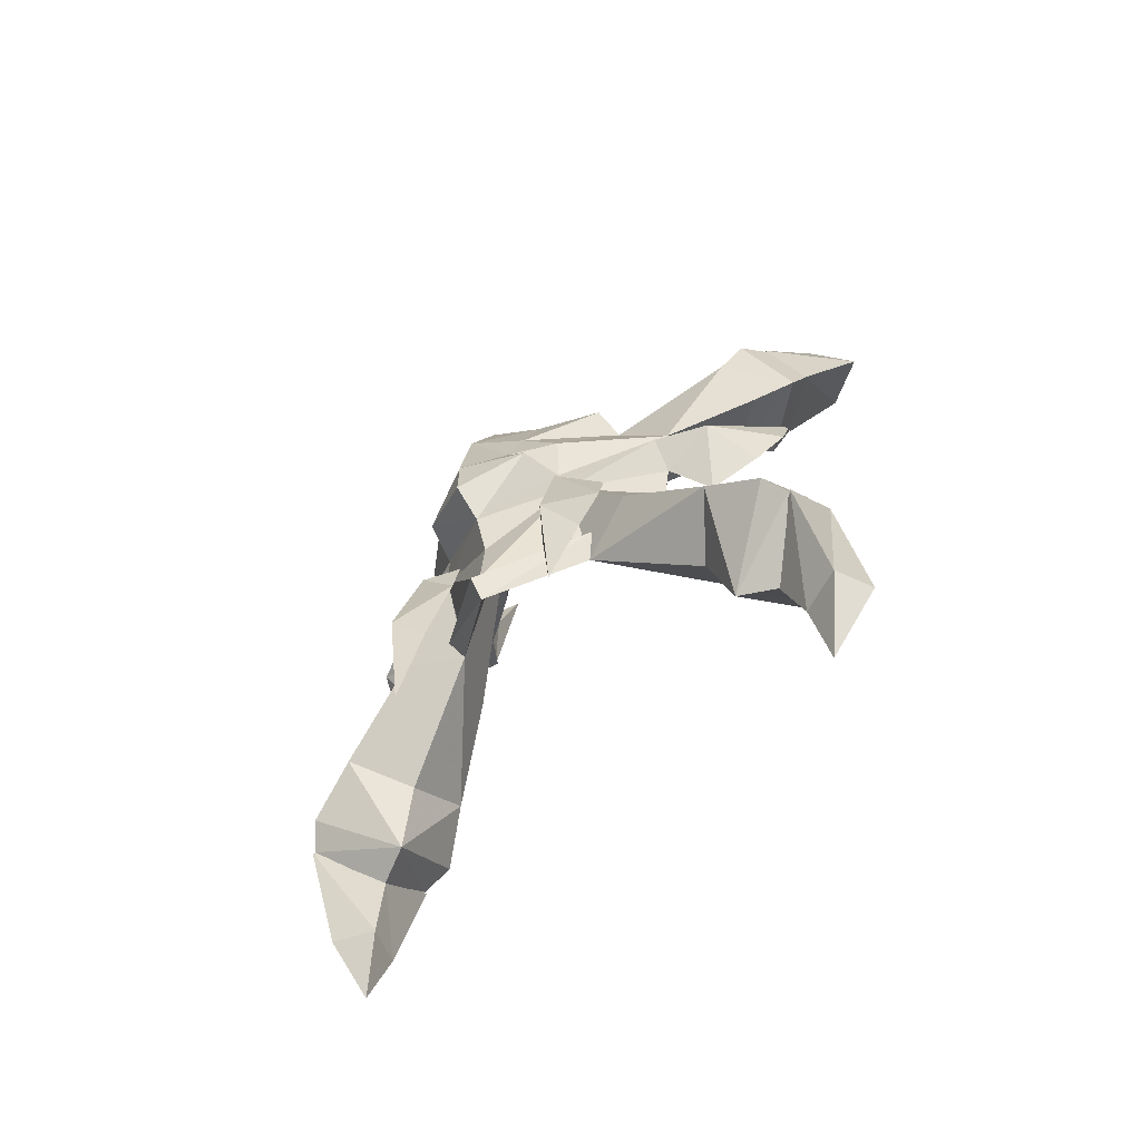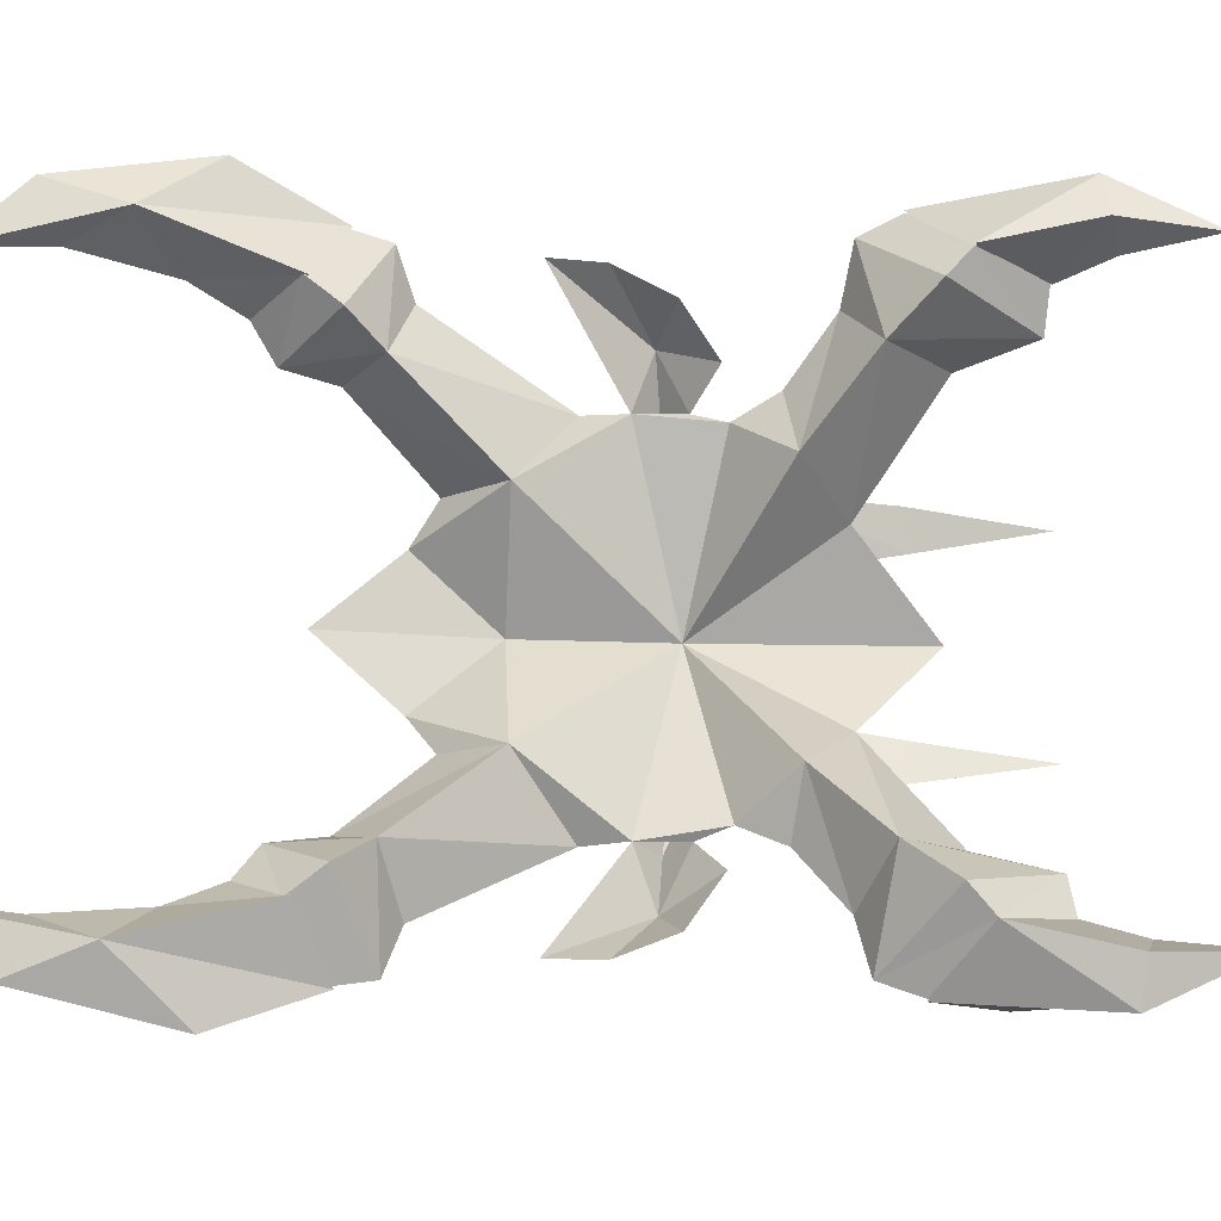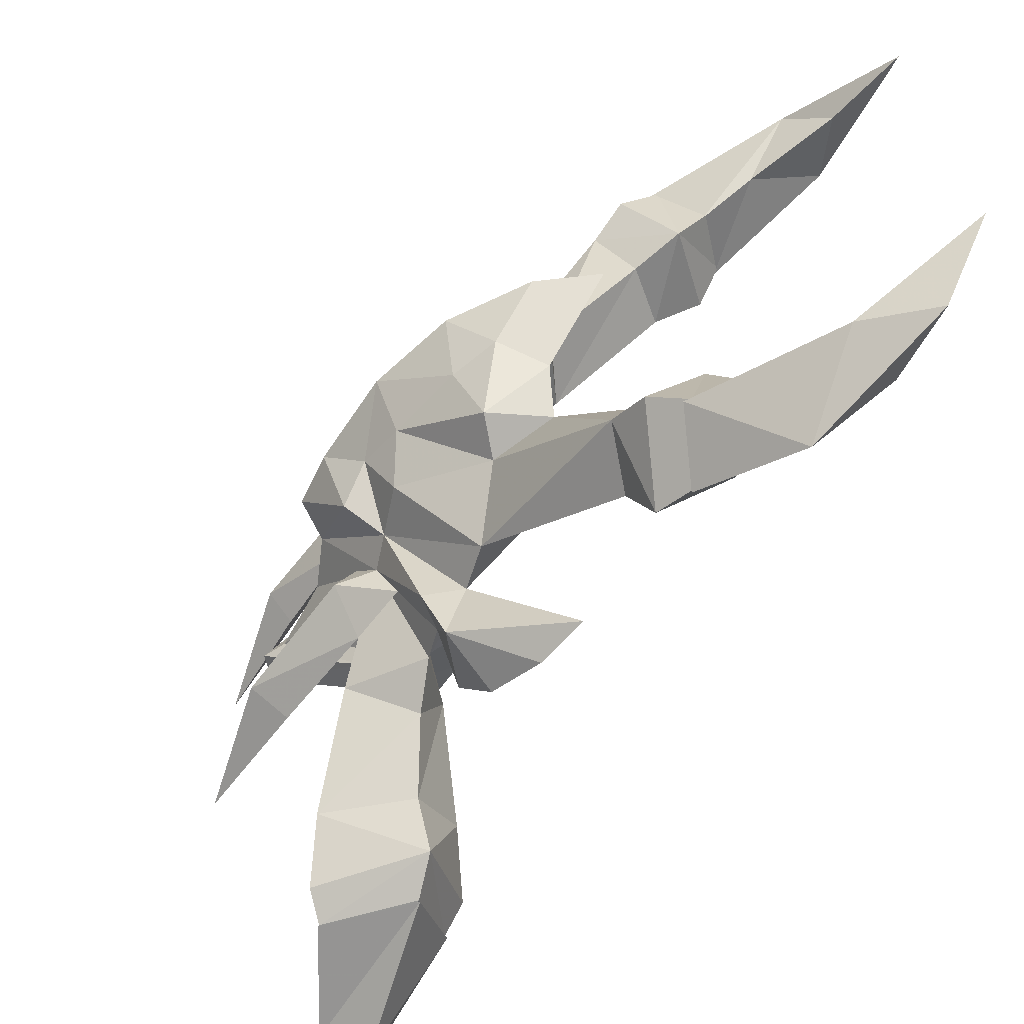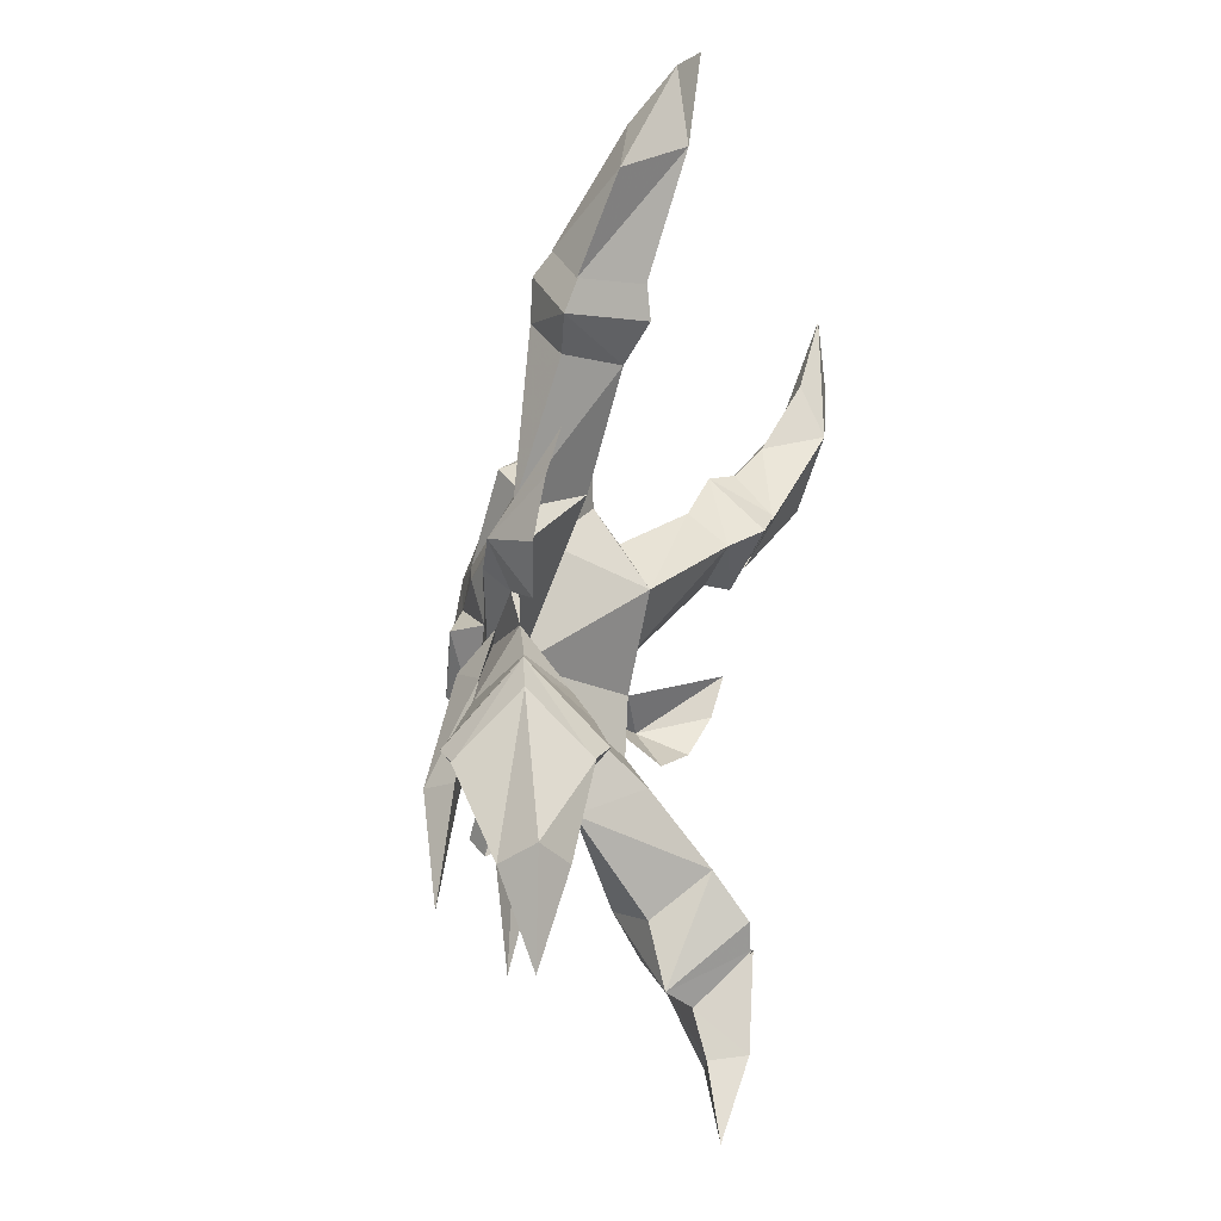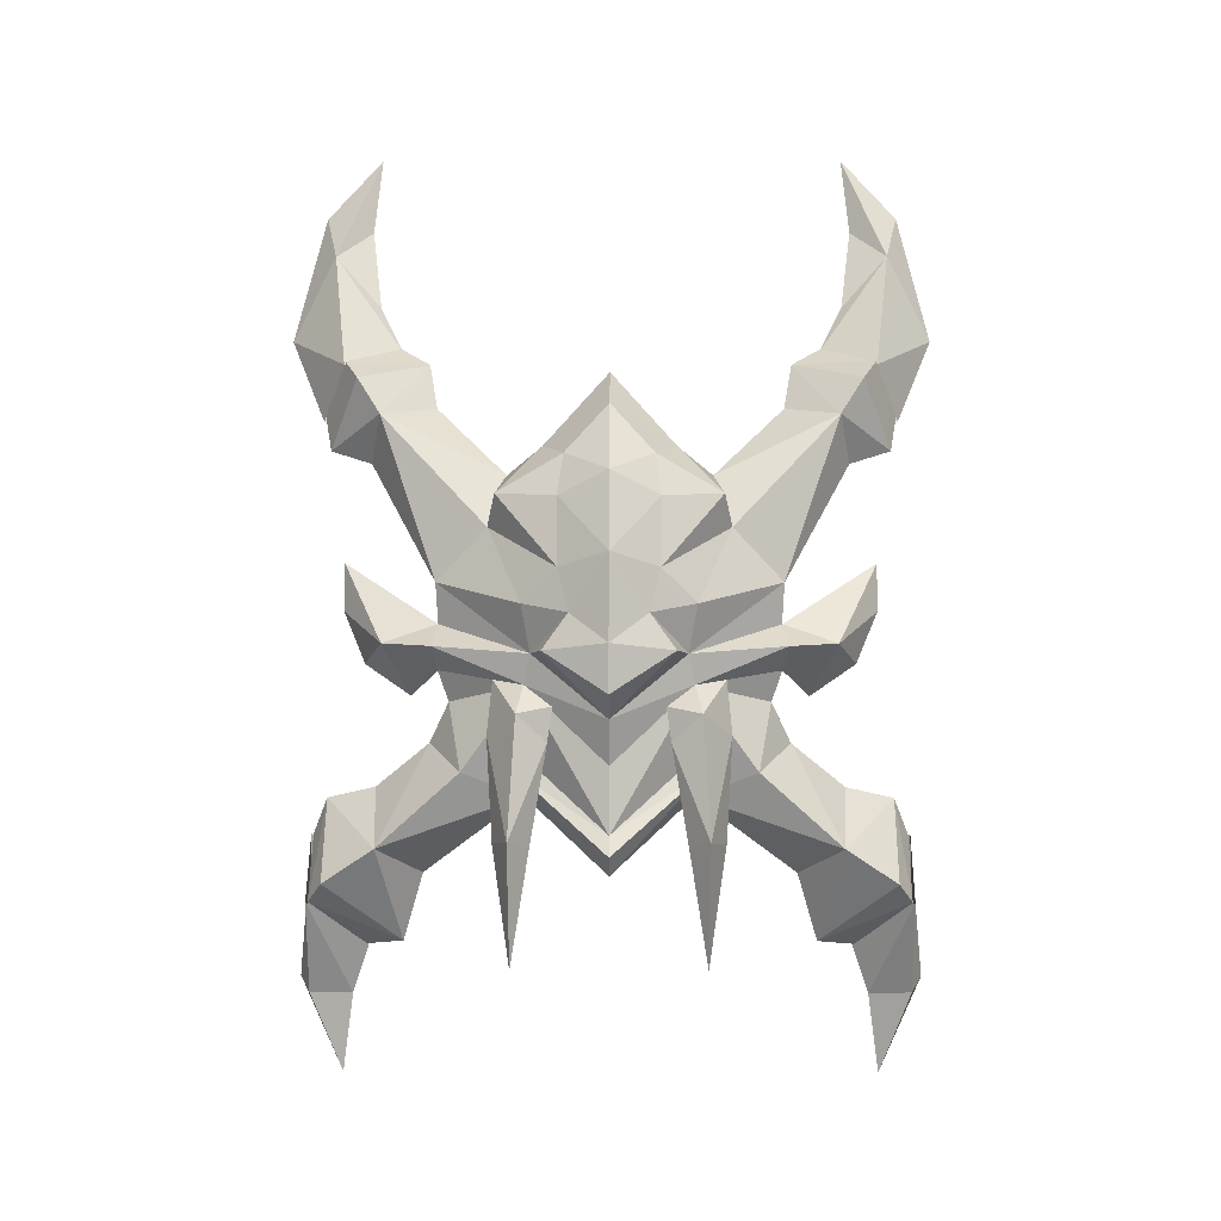
<metadata>
{"format":"obj","ext":"obj","renderer":"f3d","projection":"perspective","resolution":1024,"background":"white","views":[{"elev":-62.8,"azim":-48.9,"up":"+Z"},{"elev":-16.7,"azim":96.5,"up":"+Y"},{"elev":-66.2,"azim":-25.1,"up":"+Y"},{"elev":-27.7,"azim":18.1,"up":"+Z"},{"elev":2.4,"azim":-89.6,"up":"+Z"}]}
</metadata>
<code>
g faqibaihu
v -4.472 5.124 26.29
v -4.743 4.869 27.5
v -3.297 8.763 27.69
v -2.25 8.569 26.68
v -4.483 -1.393 26.29
v -2.272 -4.845 26.68
v -3.319 -5.036 27.69
v -4.753 -1.138 27.5
v -2.371 10.76 27.75
v -0.9293 9.713 25.58
v -0.2823 11.61 26.81
v 0.5075 12.53 28.87
v 1.084 12.56 30.78
v -2.007 8.563 28.48
v -2.4 -7.039 27.75
v -0.9544 -5.993 25.58
v -0.3135 -7.896 26.81
v 0.4734 -8.815 28.87
v 1.05 -8.845 30.78
v -2.028 -4.841 28.48
f 1 2 3
f 3 4 1
f 5 6 7
f 7 8 5
f 9 10 4
f 10 9 11
f 11 9 12
f 9 13 12
f 14 3 2
f 4 3 9
f 3 14 9
f 9 14 13
f 15 6 16
f 16 17 15
f 17 18 15
f 15 18 19
f 20 8 7
f 6 15 7
f 7 15 20
f 15 19 20
g guangyun
v 2.321 -6.613 39.35
v 0.5769 -8.782 38.72
v 3.827 -9.497 43.36
v 3.461 -7.593 41.21
v 1.917 -9.761 36.49
v 4.081 -11.31 39.87
v 3.861 -7.431 37.36
v 6.037 -8.975 42.13
v 5.229 -8.079 44.49
v 5.96 -10.1 45.15
v 6.275 -7.787 47.63
f 21 22 23
f 23 24 21
f 22 25 26
f 26 23 22
f 27 21 24
f 24 28 27
f 28 26 25
f 25 27 28
f 24 23 29
f 23 26 30
f 28 24 29
f 26 28 30
f 29 23 31
f 23 30 31
f 28 29 31
f 30 28 31
g guangyun01
v 2.348 10.32 39.35
v 0.6109 12.5 38.72
v 3.863 13.2 43.36
v 3.491 11.3 41.21
v 1.954 13.47 36.49
v 4.123 15.01 39.87
v 3.89 11.13 37.36
v 6.072 12.67 42.13
v 5.261 11.78 44.49
v 5.998 13.79 45.15
v 6.306 11.48 47.63
f 33 32 34
f 35 34 32
f 36 33 37
f 34 37 33
f 32 38 35
f 39 35 38
f 37 39 36
f 38 36 39
f 34 35 40
f 37 34 41
f 35 39 40
f 39 37 41
f 34 40 42
f 41 34 42
f 40 39 42
f 39 41 42
g guanyun
v 0.3317 -10.16 19.94
v -2.285 -10.06 17.59
v -0.5303 -10.15 13.72
v 1.114 -10.72 14.06
v -0.305 -7.791 15.58
v 0.06528 -8.476 13.58
v 2.197 -8.186 17.87
v 1.673 -9.107 13.83
v 0.4431 -8.933 10.27
f 43 44 45
f 45 46 43
f 44 47 48
f 48 45 44
f 49 43 46
f 46 50 49
f 47 49 50
f 50 48 47
f 46 45 51
f 45 48 51
f 50 46 51
f 48 50 51
g guanyun
v 0.3701 13.88 19.94
v -2.247 13.78 17.59
v -0.4919 13.87 13.72
v 1.154 14.44 14.06
v -0.2741 11.51 15.58
v 0.0983 12.19 13.58
v 2.229 11.9 17.87
v 1.708 12.82 13.83
v 0.4776 12.65 10.27
f 53 52 54
f 55 54 52
f 56 53 57
f 54 57 53
f 52 58 55
f 59 55 58
f 58 56 59
f 57 59 56
f 54 55 60
f 57 54 60
f 55 59 60
f 59 57 60
g faqibaihu
v -3.177 5.133 21.85
v -4.012 7.595 22.89
v -3.474 10.95 19.88
v -1.401 9.235 18.65
v -2.207 13.69 17.61
v -2.938 13.09 18.42
v 0.04161 13.18 21.44
v 0.3323 13.78 19.93
v -0.9623 10.06 15.86
v -0.2439 11.6 15.61
v 0.8122 12.5 38.91
v -0.3859 11.87 38.16
v 1.578 9.134 38.77
v 2.458 10.44 39.51
v 1.342 13.13 35.29
v 2.085 13.42 36.79
v -3.602 5.659 23
v -3.177 5.133 21.85
v -5.656 1.867 19.15
v -6.304 1.868 19.96
v -3.611 1.864 37.01
v -1.517 1.861 38.29
v -2.206 4.498 35.38
v -4.071 3.612 35.1
v -5.836 1.868 20.72
v -3.542 5.133 23.42
v -6.254 1.868 25.13
v -4.743 4.869 27.5
v -4.472 5.124 26.29
v -5.663 1.867 23.32
v 2.384 10.84 18.73
v 2.135 11.86 17.87
v 3.753 10.18 36.33
v 3.92 11.21 37.62
v 3.541 11.37 41.26
v 3.894 13.17 43.3
v 4.14 14.89 40
v 5.986 12.67 42.14
v 1.109 14.35 14.07
v -0.4147 13.82 13.75
v 0.1381 12.28 13.6
v 1.617 12.85 13.85
v -0.7904 10.94 36.71
v 0.6449 11.4 34.76
v 0.6811 8.787 36.97
v -3.474 10.95 19.88
v -0.7192 11.16 21.96
v -1.401 9.235 18.65
v -1.533 8.953 23.78
v -0.7192 11.16 21.96
v -3.177 5.133 21.85
v -1.401 9.235 18.65
v 1.296 9.353 20.56
v -0.5396 6.613 23.26
v -0.7192 11.16 21.96
v -1.533 8.953 23.78
v 1.296 9.353 20.56
v 2.347 9.204 35.28
v 0.6811 8.787 36.97
v -1.523 5.889 34.27
v -0.1926 5.936 31.91
v 2.347 9.204 35.28
v -2.221 8.648 30.11
v 0.6449 11.4 34.76
v -6.67 5.674 20.54
v -5.594 5.394 25.29
v -4.216 6.556 24.33
v -5.151 6.31 20.33
v -5.043 4.216 24.12
v -5.608 4.878 20.19
v -5.608 4.878 20.19
v -5.043 4.216 24.12
v -2.007 8.563 28.48
v -4.404 1.865 27.16
v -2.012 8.157 25.45
v -2.25 8.569 26.68
v -4.917 4.022 25.5
v -3.679 6.353 26.43
v -3.187 -1.406 21.85
v -1.425 -5.514 18.65
v -3.503 -7.221 19.88
v -4.03 -3.866 22.89
v 0.005414 -9.468 21.44
v -2.973 -9.362 18.42
v -2.245 -9.966 17.61
v 0.2942 -10.07 19.93
v -0.9885 -6.336 15.86
v -0.275 -7.879 15.61
v 1.555 -5.423 38.77
v -0.4179 -8.153 38.16
v 0.7782 -8.787 38.91
v 2.431 -6.732 39.51
v 1.306 -9.413 35.29
v 2.048 -9.715 36.79
v -3.614 -1.931 23
v -3.187 -1.406 21.85
v -4.077 0.1175 35.1
v -2.215 -0.7747 35.38
v -3.553 -1.405 23.42
v -4.483 -1.393 26.29
v -4.753 -1.138 27.5
v 2.103 -8.153 17.87
v 2.355 -7.132 18.73
v 3.89 -7.507 37.62
v 3.726 -6.48 36.33
v 3.857 -9.465 43.3
v 3.511 -7.661 41.26
v 4.099 -11.18 40
v 5.952 -8.97 42.14
v -0.4529 -10.1 13.75
v 1.069 -10.63 14.07
v 0.1048 -8.564 13.6
v 1.582 -9.139 13.85
v -0.8194 -7.216 36.71
v 0.6144 -7.682 34.76
v 0.6589 -5.073 36.97
v -3.503 -7.221 19.88
v -0.749 -7.442 21.96
v -1.425 -5.514 18.65
v -0.749 -7.442 21.96
v -1.555 -5.232 23.78
v -3.187 -1.406 21.85
v -0.5548 -2.895 23.26
v 1.272 -5.641 20.56
v -1.425 -5.514 18.65
v -1.555 -5.232 23.78
v -0.749 -7.442 21.96
v 1.272 -5.641 20.56
v 2.323 -5.495 35.28
v 0.6589 -5.073 36.97
v 2.323 -5.495 35.28
v -0.2056 -2.219 31.91
v -1.536 -2.168 34.27
v 0.6144 -7.682 34.76
v -2.242 -4.925 30.11
v -6.682 -1.936 20.54
v -5.165 -2.577 20.33
v -4.231 -2.826 24.33
v -5.605 -1.66 25.29
v -5.05 -0.484 24.12
v -5.618 -1.143 20.19
v -5.618 -1.143 20.19
v -5.05 -0.484 24.12
v -2.028 -4.841 28.48
v -2.272 -4.845 26.68
v -2.032 -4.434 25.45
v -4.924 -0.2895 25.5
v -3.693 -2.625 26.43
v -0.7904 10.94 36.71
v 0.6449 11.4 34.76
v -2.221 8.648 30.11
v -2.012 8.157 25.45
v -1.523 5.889 34.27
v -3.765 6.27 33.56
v -6.931 1.869 31.43
v -6.268 3.384 29.12
v -7.456 1.87 28.05
v -2.815 6.596 32.27
v -5.795 3.807 30.79
v -6.361 4.408 27.71
v -1.523 5.889 34.27
v -2.815 6.596 32.27
v -4.472 5.124 26.29
v 0.6811 8.787 36.97
v 5.218 11.82 44.37
v 5.916 13.73 45
v 6.209 11.54 47.34
v 0.4802 12.66 10.37
v -4.905 3.849 33.47
v -5.21 5.208 29.41
v -2.221 8.648 30.11
v -5.686 1.867 34.47
v -7.484 1.87 26.15
v -1.517 1.861 38.29
v -3.304 1.863 32.5
v -2.206 4.498 35.38
v -0.1926 5.936 31.91
v -2.221 8.648 30.11
v -2.012 8.157 25.45
v -4.472 5.124 26.29
v -4.917 4.022 25.5
v -6.038 5.608 15.66
v -2.25 8.569 26.68
v -3.177 5.133 21.85
v -5.656 1.867 19.15
v -0.5396 6.613 23.26
v -2.007 8.563 28.48
v -0.8194 -7.216 36.71
v -2.242 -4.925 30.11
v 0.6144 -7.682 34.76
v -2.032 -4.434 25.45
v -3.779 -2.541 33.56
v -1.536 -2.168 34.27
v -6.272 0.3527 29.12
v -2.83 -2.87 32.27
v -5.801 -0.07251 30.79
v -6.369 -0.6712 27.71
v -1.536 -2.168 34.27
v -2.83 -2.87 32.27
v -4.483 -1.393 26.29
v 0.6589 -5.073 36.97
v 5.186 -8.122 44.37
v 5.879 -10.03 45
v 6.178 -7.844 47.34
v 0.4456 -8.95 10.37
v -4.911 -0.1173 33.47
v -5.22 -1.475 29.41
v -2.242 -4.925 30.11
v -2.215 -0.7747 35.38
v -0.2056 -2.219 31.91
v -1.536 -2.168 34.27
v -2.242 -4.925 30.11
v -2.032 -4.434 25.45
v -4.483 -1.393 26.29
v -4.924 -0.2895 25.5
v -6.05 -1.873 15.66
v -2.272 -4.845 26.68
v -3.187 -1.406 21.85
v -0.5548 -2.895 23.26
v -2.028 -4.841 28.48
v -1.523 5.889 34.27
f 61 62 63
f 63 64 61
f 65 66 67
f 67 68 65
f 69 66 65
f 65 70 69
f 71 72 73
f 73 74 71
f 75 72 71
f 71 76 75
f 77 78 79
f 79 80 77
f 81 82 83
f 83 84 81
f 85 86 77
f 77 80 85
f 87 88 89
f 89 90 87
f 89 86 85
f 85 90 89
f 67 91 92
f 92 68 67
f 69 70 92
f 92 91 69
f 73 93 94
f 94 74 73
f 74 95 96
f 96 71 74
f 71 96 97
f 97 76 71
f 94 98 95
f 95 74 94
f 94 93 75
f 75 76 94
f 98 94 76
f 76 97 98
f 68 99 100
f 100 65 68
f 65 100 101
f 101 70 65
f 92 102 99
f 99 68 92
f 70 101 102
f 102 92 70
f 103 72 75
f 75 104 103
f 103 105 73
f 73 72 103
f 106 107 67
f 67 66 106
f 69 108 106
f 106 66 69
f 63 62 109
f 109 110 63
f 111 112 113
f 113 114 111
f 114 113 115
f 115 116 114
f 67 107 117
f 117 91 67
f 69 91 117
f 117 108 69
f 73 105 118
f 118 93 73
f 75 93 118
f 118 104 75
f 119 120 121
f 121 122 119
f 122 121 123
f 123 124 122
f 125 126 127
f 127 128 125
f 129 126 125
f 125 130 129
f 131 128 127
f 127 132 131
f 133 134 135
f 135 136 133
f 137 132 127
f 127 138 137
f 139 140 141
f 141 142 139
f 143 144 145
f 145 146 143
f 147 148 145
f 145 144 147
f 149 150 151
f 151 152 149
f 153 154 151
f 151 150 153
f 155 80 79
f 79 156 155
f 81 157 158
f 158 82 81
f 85 80 155
f 155 159 85
f 87 90 160
f 160 161 87
f 160 90 85
f 85 159 160
f 162 163 143
f 143 146 162
f 147 163 162
f 162 148 147
f 164 165 149
f 149 152 164
f 152 151 166
f 166 167 152
f 151 154 168
f 168 166 151
f 164 152 167
f 167 169 164
f 153 165 164
f 164 154 153
f 169 168 154
f 154 164 169
f 146 145 170
f 170 171 146
f 145 148 172
f 172 170 145
f 162 146 171
f 171 173 162
f 148 162 173
f 173 172 148
f 153 150 174
f 174 175 153
f 174 150 149
f 149 176 174
f 177 144 143
f 143 178 177
f 177 179 147
f 147 144 177
f 141 180 181
f 181 142 141
f 182 183 184
f 184 185 182
f 183 186 187
f 187 184 183
f 143 163 188
f 188 178 143
f 188 163 147
f 147 179 188
f 149 165 189
f 189 176 149
f 189 165 153
f 153 175 189
f 190 191 192
f 192 193 190
f 191 194 195
f 195 192 191
f 196 197 198
f 198 199 196
f 196 199 200
f 200 201 196
f 202 203 198
f 198 197 202
f 204 205 206
f 206 134 204
f 207 208 198
f 198 203 207
f 209 210 211
f 62 212 109
f 83 213 214
f 215 216 217
f 214 213 218
f 215 219 216
f 220 88 87
f 221 209 222
f 62 223 212
f 61 223 62
f 222 209 211
f 224 209 221
f 95 225 96
f 96 226 97
f 98 225 95
f 97 226 98
f 225 227 96
f 96 227 226
f 98 227 225
f 226 227 98
f 99 228 100
f 100 228 101
f 102 228 99
f 101 228 102
f 217 216 220
f 219 215 229
f 88 216 230
f 230 231 88
f 231 230 218
f 216 88 220
f 230 216 219
f 230 219 218
f 219 214 218
f 229 215 232
f 214 229 84
f 84 232 81
f 229 232 84
f 219 229 214
f 233 220 87
f 214 84 83
f 234 235 236
f 237 236 235
f 237 133 238
f 235 134 237
f 114 116 239
f 126 240 138
f 126 241 240
f 128 242 125
f 125 242 130
f 242 128 131
f 126 138 127
f 212 223 243
f 220 233 217
f 244 134 245
f 237 134 133
f 135 134 246
f 246 134 244
f 88 231 247
f 126 129 241
f 248 249 250
f 142 181 251
f 158 252 253
f 215 217 254
f 252 255 253
f 215 254 256
f 257 87 161
f 258 259 248
f 142 251 260
f 139 142 260
f 259 249 248
f 261 258 248
f 167 166 262
f 166 168 263
f 169 167 262
f 168 169 263
f 262 166 264
f 166 263 264
f 169 262 264
f 263 169 264
f 171 170 265
f 170 172 265
f 173 171 265
f 172 173 265
f 217 257 254
f 256 266 215
f 161 267 254
f 267 161 268
f 268 255 267
f 254 257 161
f 267 256 254
f 267 255 256
f 256 255 252
f 266 232 215
f 252 157 266
f 157 81 232
f 266 157 232
f 256 252 266
f 233 87 257
f 252 158 157
f 234 269 235
f 270 269 271
f 270 272 204
f 235 270 134
f 183 273 186
f 199 208 274
f 199 274 275
f 197 196 276
f 196 201 276
f 276 202 197
f 199 198 208
f 251 277 260
f 257 217 233
f 278 245 134
f 270 204 134
f 206 279 134
f 279 278 134
f 161 280 268
f 199 275 200
f 270 235 269
f 237 281 236

</code>
